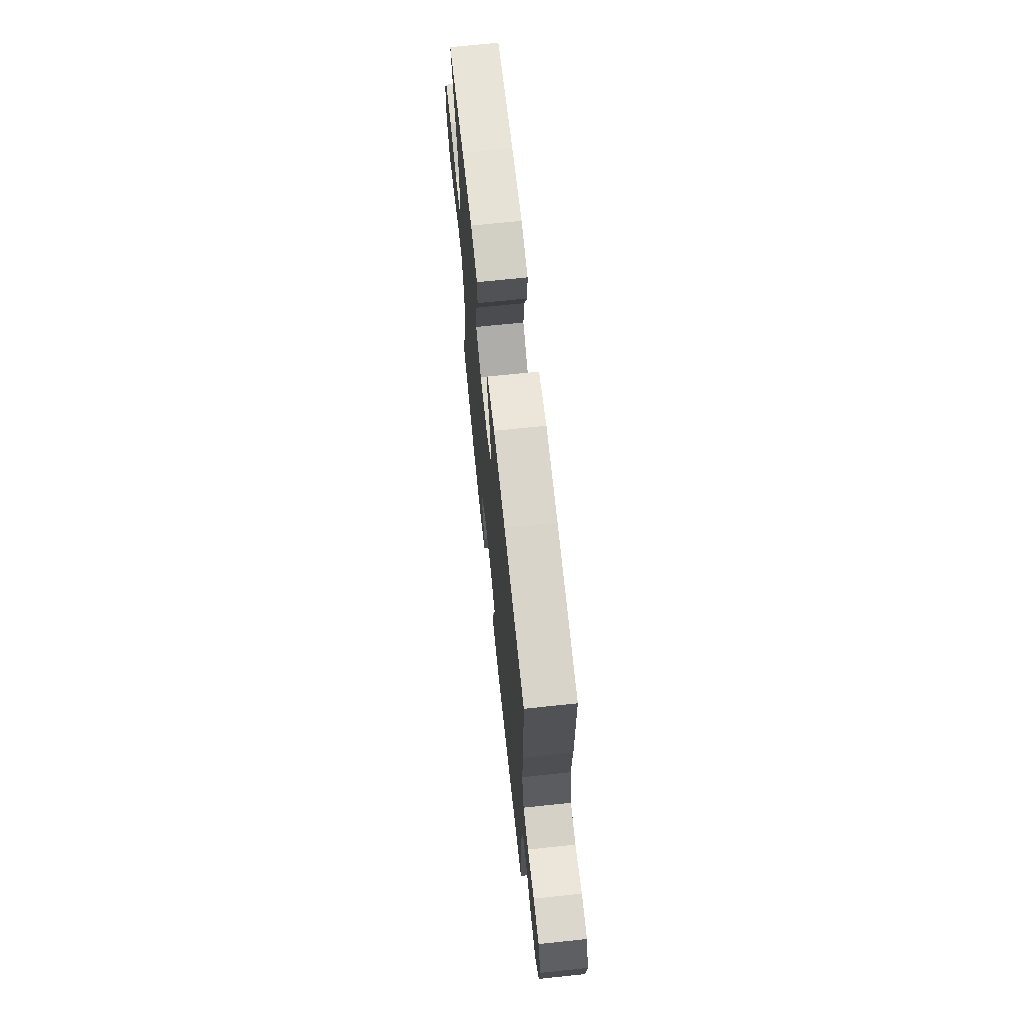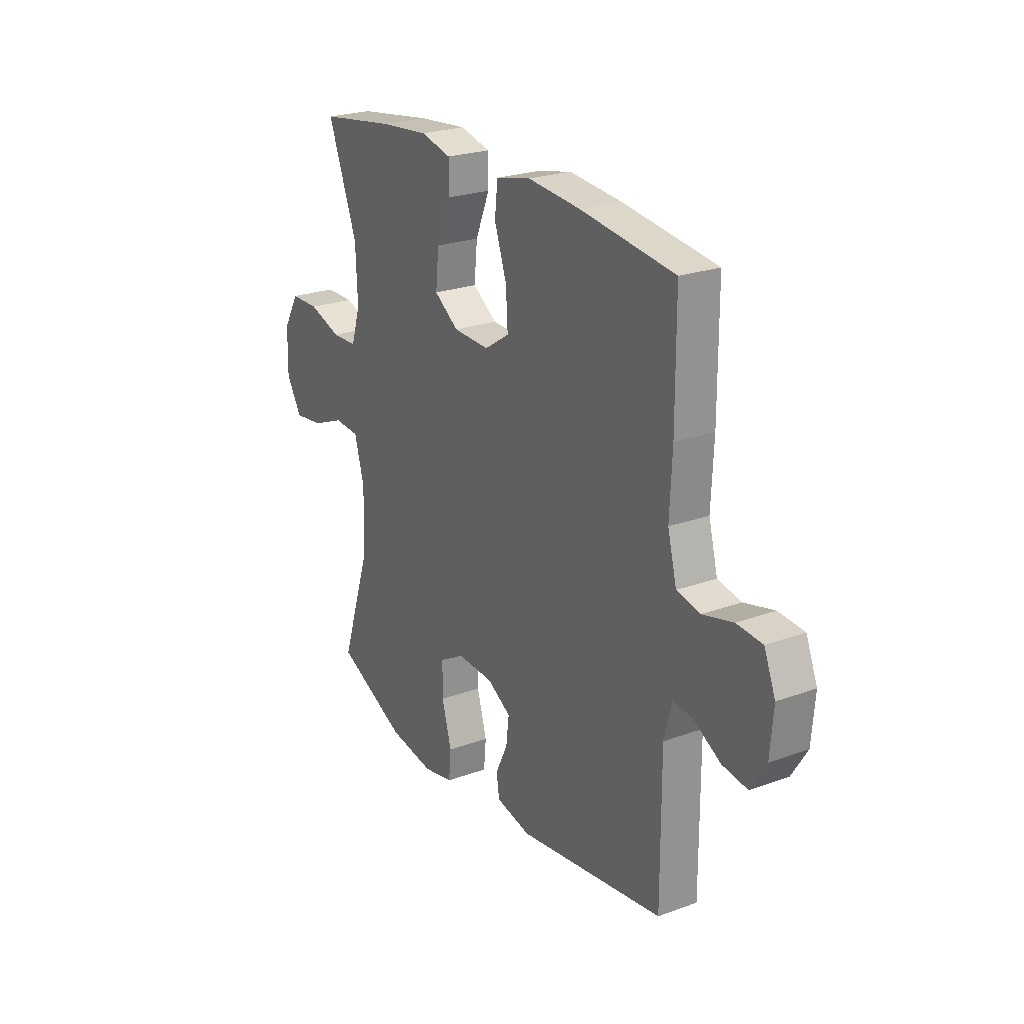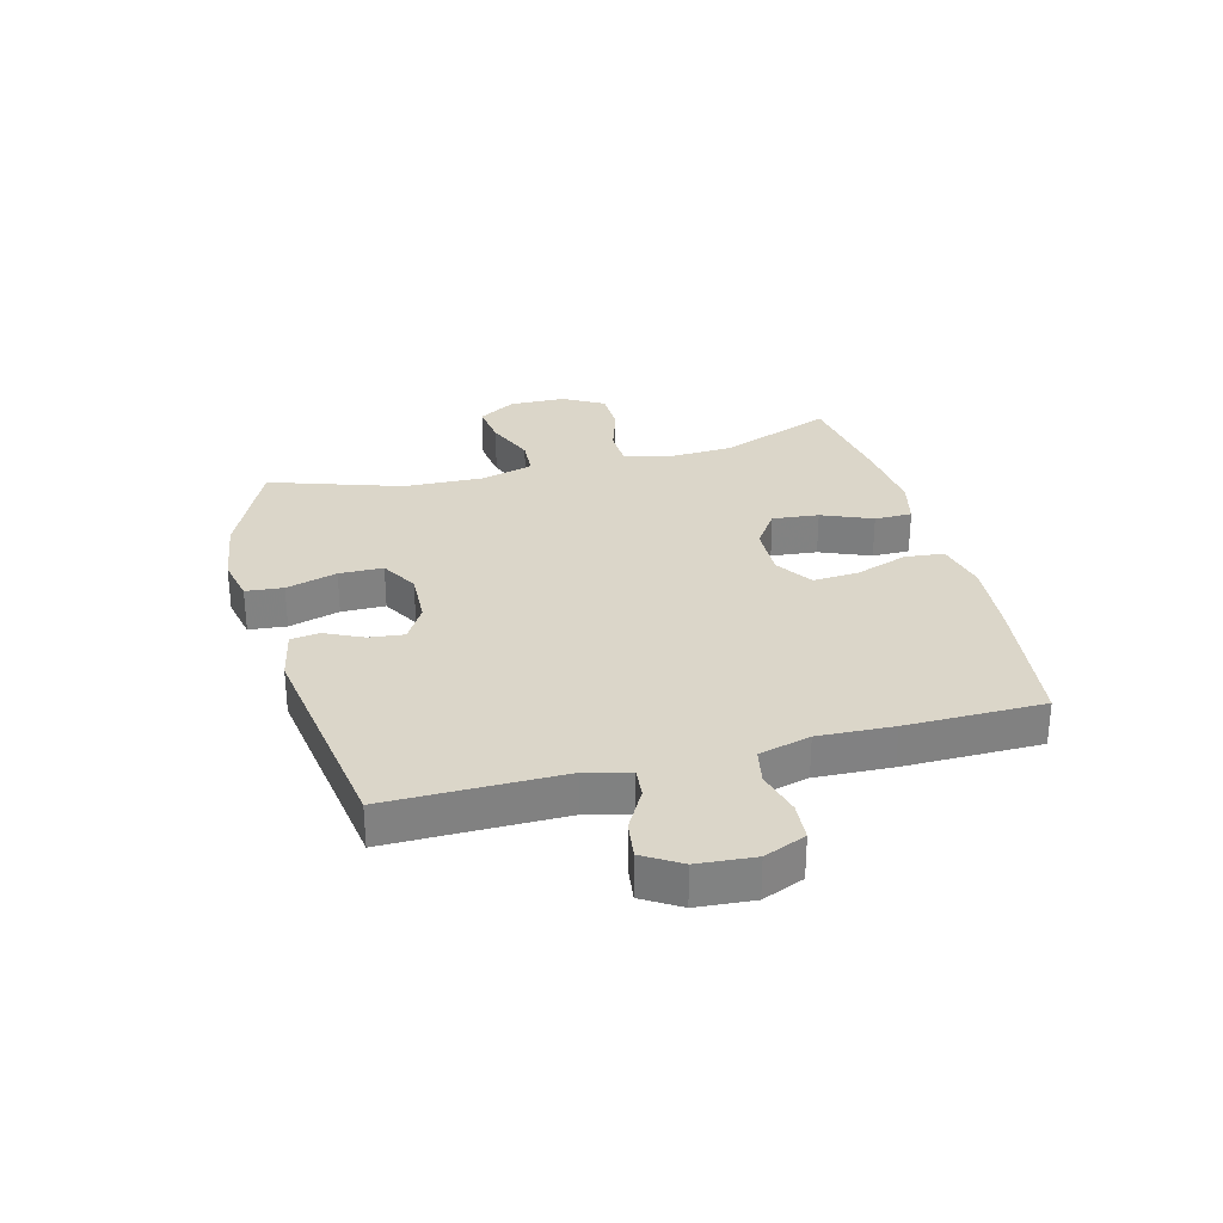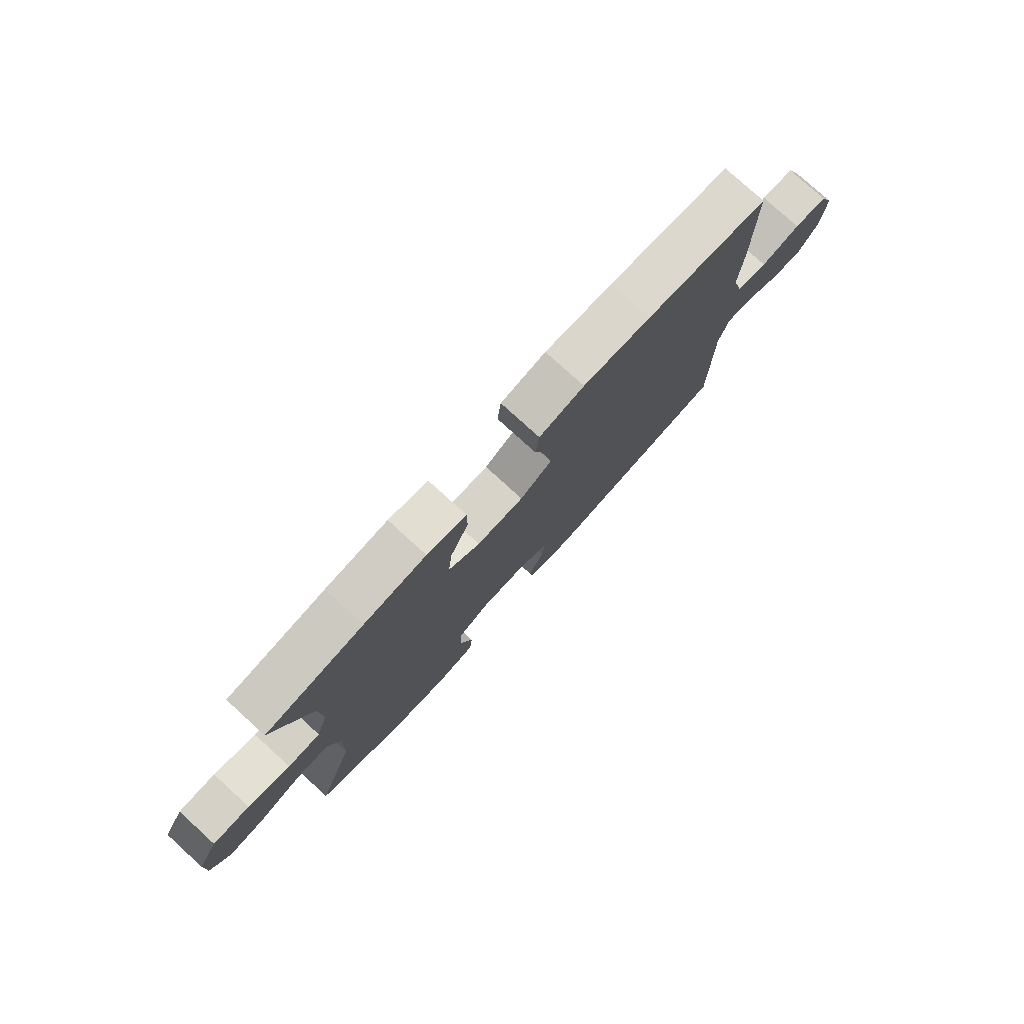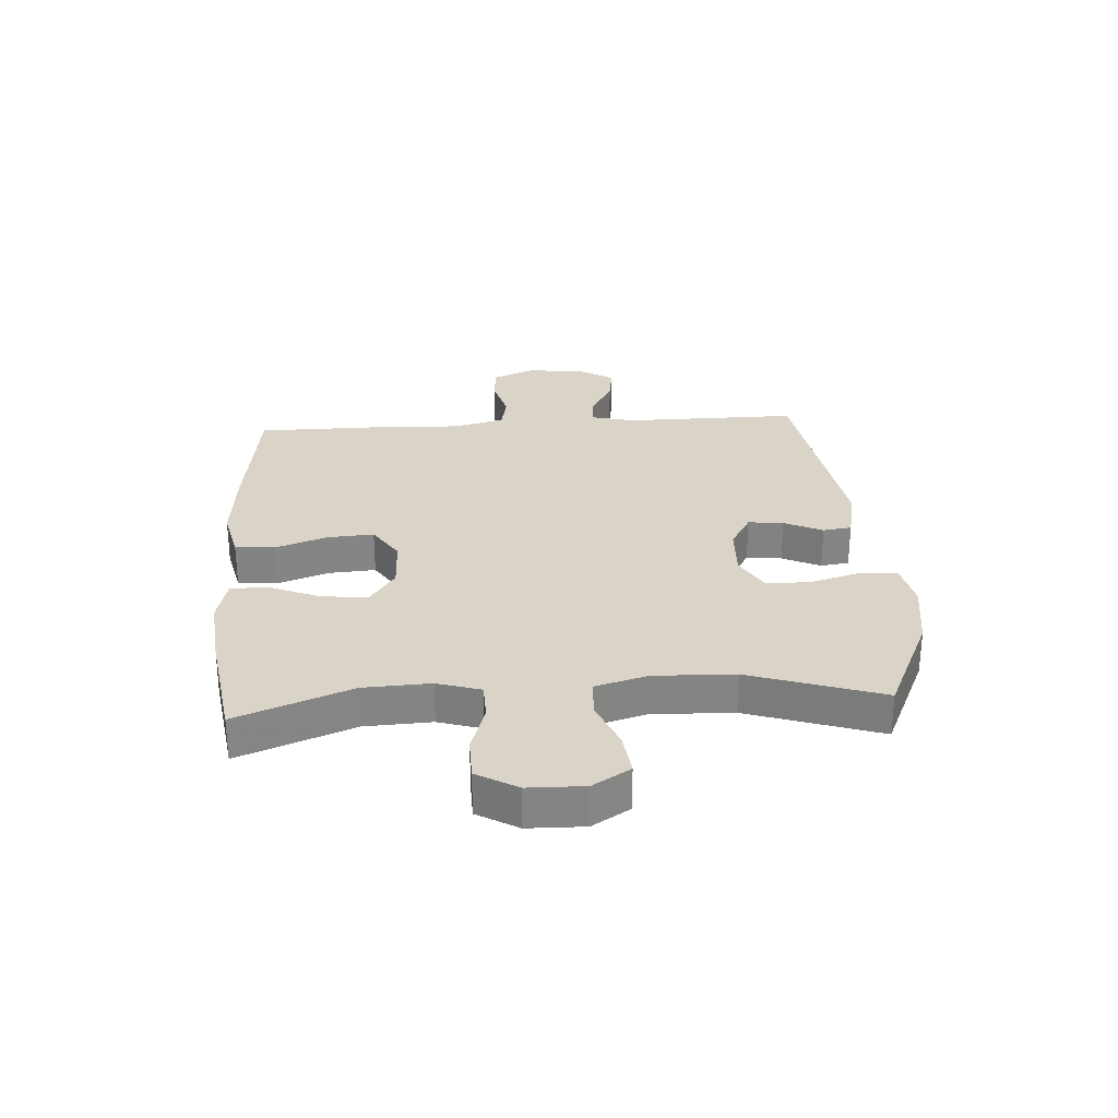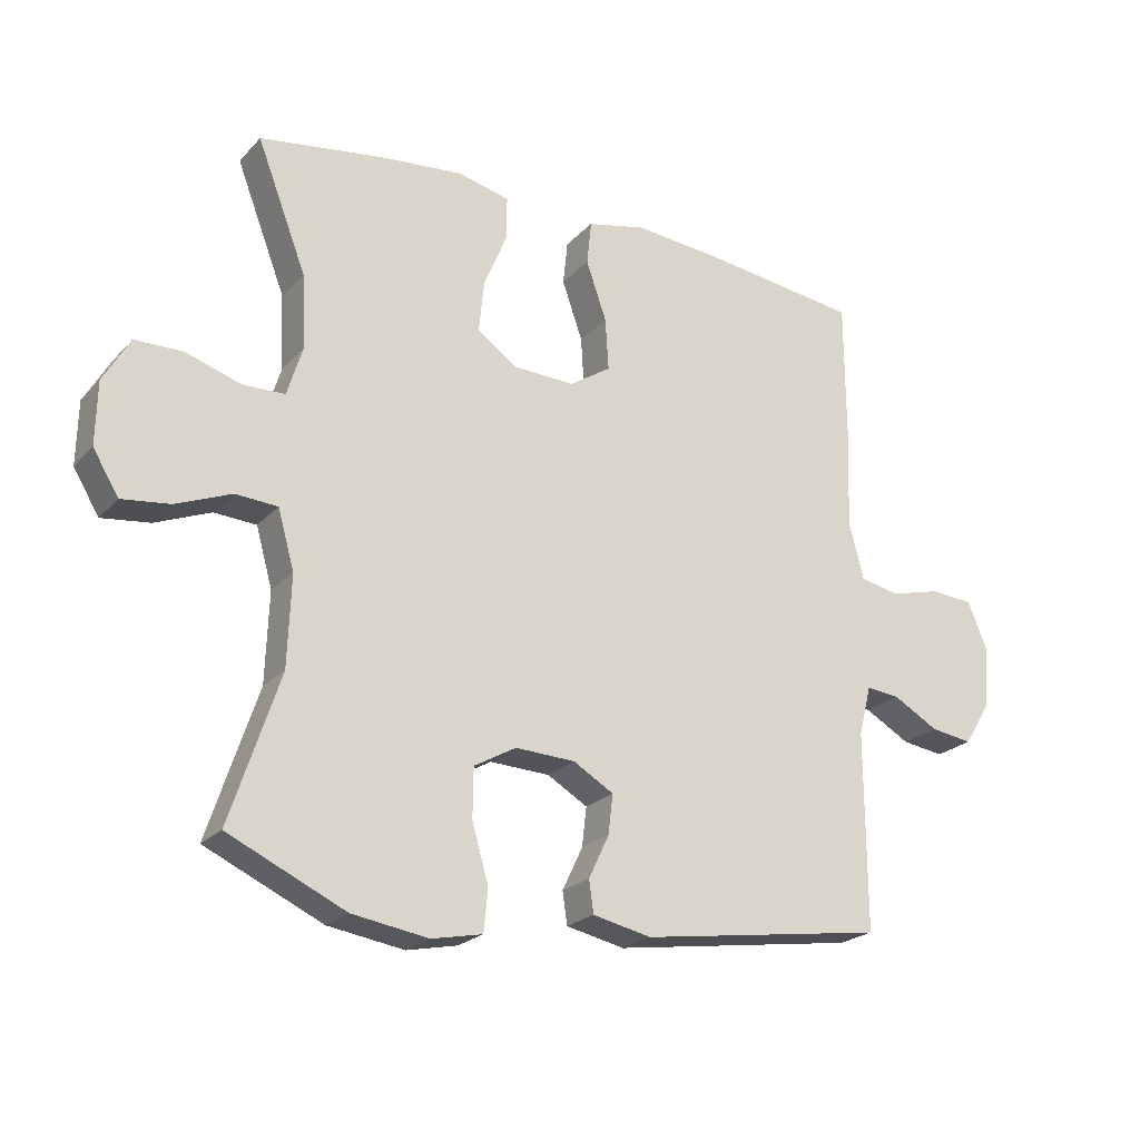
<metadata>
{"format":"obj","ext":"obj","renderer":"f3d","projection":"perspective","resolution":1024,"background":"white","views":[{"elev":68.6,"azim":-96.0,"up":"+Z"},{"elev":23.9,"azim":-121.3,"up":"+Z"},{"elev":29.8,"azim":-104.9,"up":"+Y"},{"elev":78.3,"azim":132.3,"up":"+Z"},{"elev":28.8,"azim":86.2,"up":"+Y"},{"elev":-22.5,"azim":149.4,"up":"+Z"}]}
</metadata>
<code>
v -0.5 0.07 0.5
v -0.261 0.07 0.531
v -0.127 0.07 0.543
v -0.038 0.07 0.523
v -0.031 0.07 0.456
v -0.062 0.07 0.367
v -0.067 0.07 0.288
v -0.004 0.07 0.247
v 0.088 0.07 0.25
v 0.15 0.07 0.293
v 0.142 0.07 0.372
v 0.106 0.07 0.458
v 0.106 0.07 0.522
v 0.184 0.07 0.541
v 0.307 0.07 0.529
v 0.5 0.07 0.5
v 0.425 0.07 0.305
v 0.42 0.07 0.191
v 0.443 0.07 0.117
v 0.507 0.07 0.115
v 0.59 0.07 0.142
v 0.663 0.07 0.141
v 0.703 0.07 0.072
v 0.705 0.07 -0.024
v 0.666 0.07 -0.088
v 0.593 0.07 -0.079
v 0.509 0.07 -0.045
v 0.445 0.07 -0.049
v 0.42 0.07 -0.138
v 0.425 0.07 -0.275
v 0.5 0.07 -0.5
v 0.322 0.07 -0.582
v 0.206 0.07 -0.6
v 0.129 0.07 -0.584
v 0.123 0.07 -0.52
v 0.148 0.07 -0.433
v 0.147 0.07 -0.358
v 0.083 0.07 -0.322
v -0.008 0.07 -0.326
v -0.069 0.07 -0.362
v -0.062 0.07 -0.422
v -0.031 0.07 -0.487
v -0.038 0.07 -0.536
v -0.127 0.07 -0.555
v -0.5 0.07 -0.5
v -0.499 0.07 -0.201
v -0.518 0.07 -0.126
v -0.569 0.07 -0.131
v -0.638 0.07 -0.17
v -0.702 0.07 -0.179
v -0.741 0.07 -0.116
v -0.749 0.07 -0.019
v -0.72 0.07 0.052
v -0.655 0.07 0.057
v -0.578 0.07 0.037
v -0.518 0.07 0.049
v -0.495 0.07 0.137
v -0.501 0.07 0.265
v -0.5 0 0.5
v -0.261 0 0.531
v -0.127 0 0.543
v -0.038 0 0.523
v -0.031 0 0.456
v -0.062 0 0.367
v -0.067 0 0.288
v -0.004 0 0.247
v 0.088 0 0.25
v 0.15 0 0.293
v 0.142 0 0.372
v 0.106 0 0.458
v 0.106 0 0.522
v 0.184 0 0.541
v 0.307 0 0.529
v 0.5 0 0.5
v 0.425 0 0.305
v 0.42 0 0.191
v 0.443 0 0.117
v 0.507 0 0.115
v 0.59 0 0.142
v 0.663 0 0.141
v 0.703 0 0.072
v 0.705 0 -0.024
v 0.666 0 -0.088
v 0.593 0 -0.079
v 0.509 0 -0.045
v 0.445 0 -0.049
v 0.42 0 -0.138
v 0.425 0 -0.275
v 0.5 0 -0.5
v 0.322 0 -0.582
v 0.206 0 -0.6
v 0.129 0 -0.584
v 0.123 0 -0.52
v 0.148 0 -0.433
v 0.147 0 -0.358
v 0.083 0 -0.322
v -0.008 0 -0.326
v -0.069 0 -0.362
v -0.062 0 -0.422
v -0.031 0 -0.487
v -0.038 0 -0.536
v -0.127 0 -0.555
v -0.5 0 -0.5
v -0.499 0 -0.201
v -0.518 0 -0.126
v -0.569 0 -0.131
v -0.638 0 -0.17
v -0.702 0 -0.179
v -0.741 0 -0.116
v -0.749 0 -0.019
v -0.72 0 0.052
v -0.655 0 0.057
v -0.578 0 0.037
v -0.518 0 0.049
v -0.495 0 0.137
v -0.501 0 0.265
f 57 58 1 2
f 56 57 2 3
f 52 53 54 55
f 52 55 56
f 51 52 56
f 48 49 50 51
f 47 48 51 56
f 46 47 56 3
f 41 42 43 44
f 40 41 44 45
f 39 40 45 46
f 33 34 35 36
f 33 36 37
f 30 31 32 33
f 29 30 33 37
f 28 29 37 38
f 24 25 26 27
f 24 27 28
f 23 24 28
f 20 21 22 23
f 19 20 23 28
f 18 19 28 38
f 14 15 16 17
f 11 12 13 14
f 10 11 14 17
f 9 10 17 18
f 3 4 5 6
f 3 6 7
f 46 3 7
f 39 46 7 8
f 18 38 39
f 8 9 18 39
f 60 59 116 115
f 61 60 115 114
f 113 112 111 110
f 114 113 110
f 114 110 109
f 109 108 107 106
f 114 109 106 105
f 61 114 105 104
f 102 101 100 99
f 103 102 99 98
f 104 103 98 97
f 94 93 92 91
f 95 94 91
f 91 90 89 88
f 95 91 88 87
f 96 95 87 86
f 85 84 83 82
f 86 85 82
f 86 82 81
f 81 80 79 78
f 86 81 78 77
f 96 86 77 76
f 75 74 73 72
f 72 71 70 69
f 75 72 69 68
f 76 75 68 67
f 64 63 62 61
f 65 64 61
f 65 61 104
f 66 65 104 97
f 97 96 76
f 97 76 67 66
f 1 59 60 2
f 2 60 61 3
f 3 61 62 4
f 4 62 63 5
f 5 63 64 6
f 6 64 65 7
f 7 65 66 8
f 8 66 67 9
f 9 67 68 10
f 10 68 69 11
f 11 69 70 12
f 12 70 71 13
f 13 71 72 14
f 14 72 73 15
f 15 73 74 16
f 16 74 75 17
f 17 75 76 18
f 18 76 77 19
f 19 77 78 20
f 20 78 79 21
f 21 79 80 22
f 22 80 81 23
f 23 81 82 24
f 24 82 83 25
f 25 83 84 26
f 26 84 85 27
f 27 85 86 28
f 28 86 87 29
f 29 87 88 30
f 30 88 89 31
f 31 89 90 32
f 32 90 91 33
f 33 91 92 34
f 34 92 93 35
f 35 93 94 36
f 36 94 95 37
f 37 95 96 38
f 38 96 97 39
f 39 97 98 40
f 40 98 99 41
f 41 99 100 42
f 42 100 101 43
f 43 101 102 44
f 44 102 103 45
f 45 103 104 46
f 46 104 105 47
f 47 105 106 48
f 48 106 107 49
f 49 107 108 50
f 50 108 109 51
f 51 109 110 52
f 52 110 111 53
f 53 111 112 54
f 54 112 113 55
f 55 113 114 56
f 56 114 115 57
f 57 115 116 58
f 58 116 59 1

</code>
